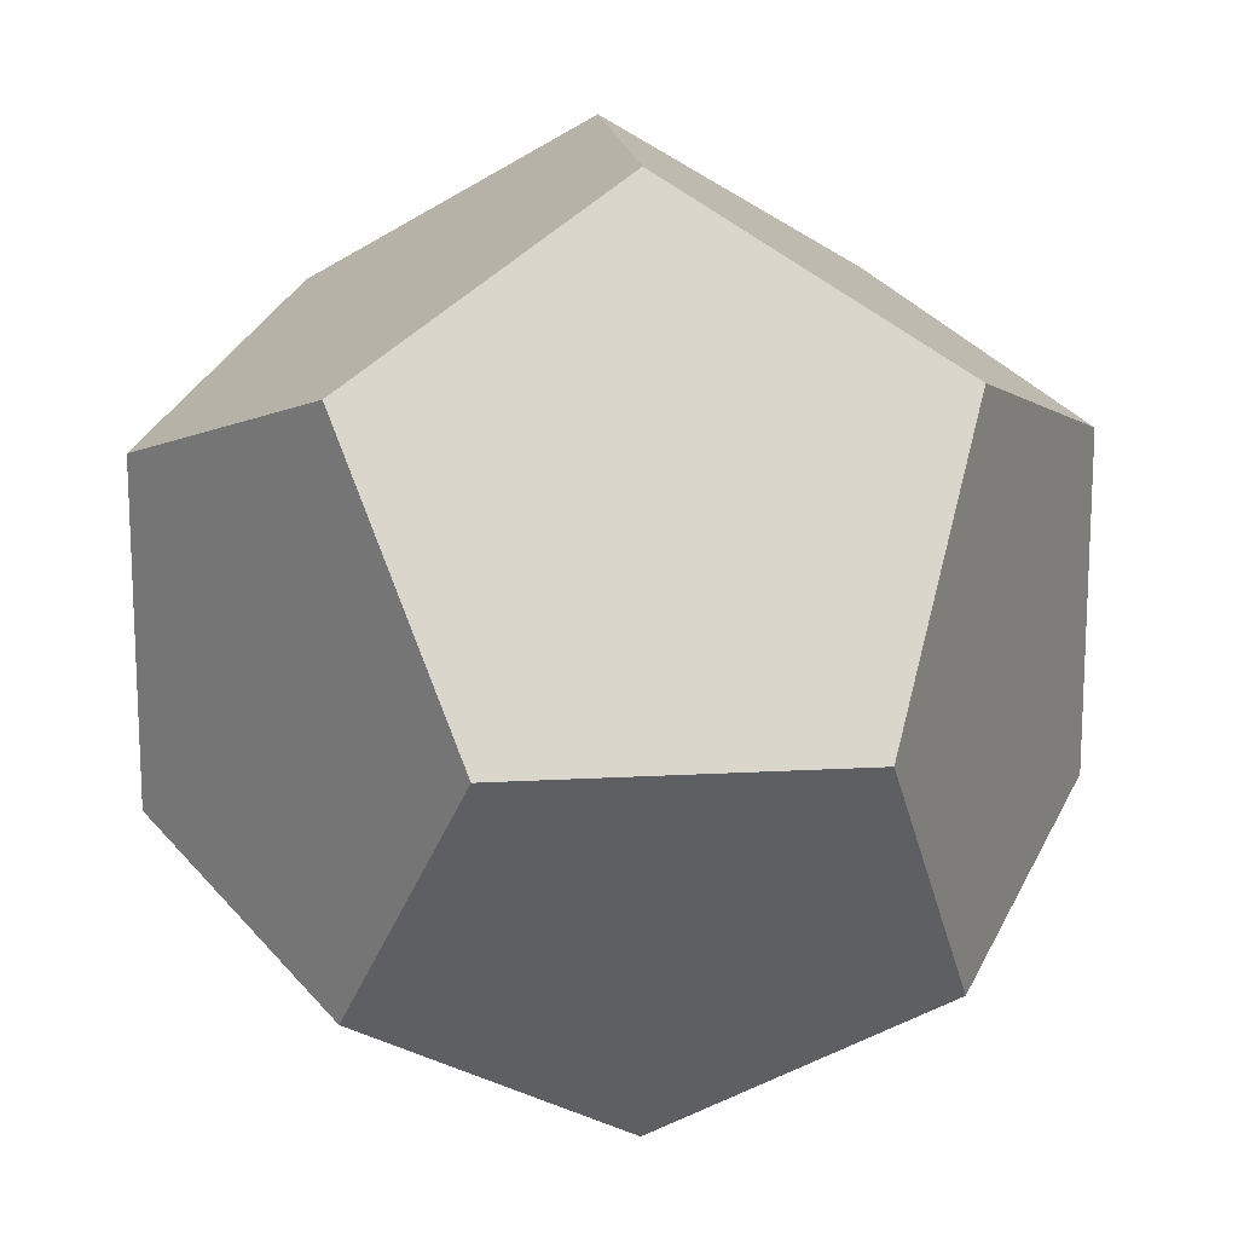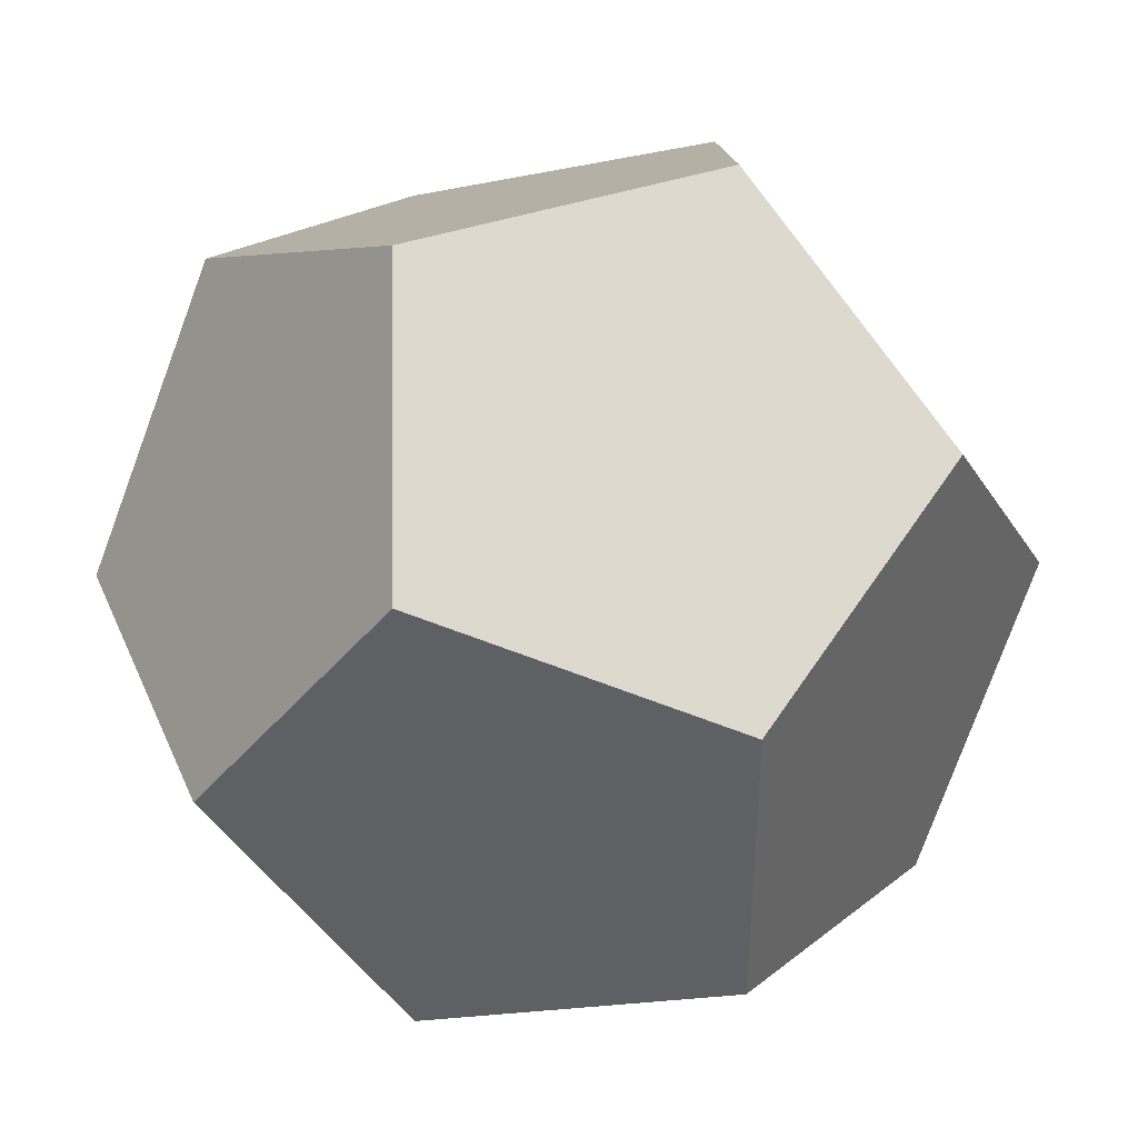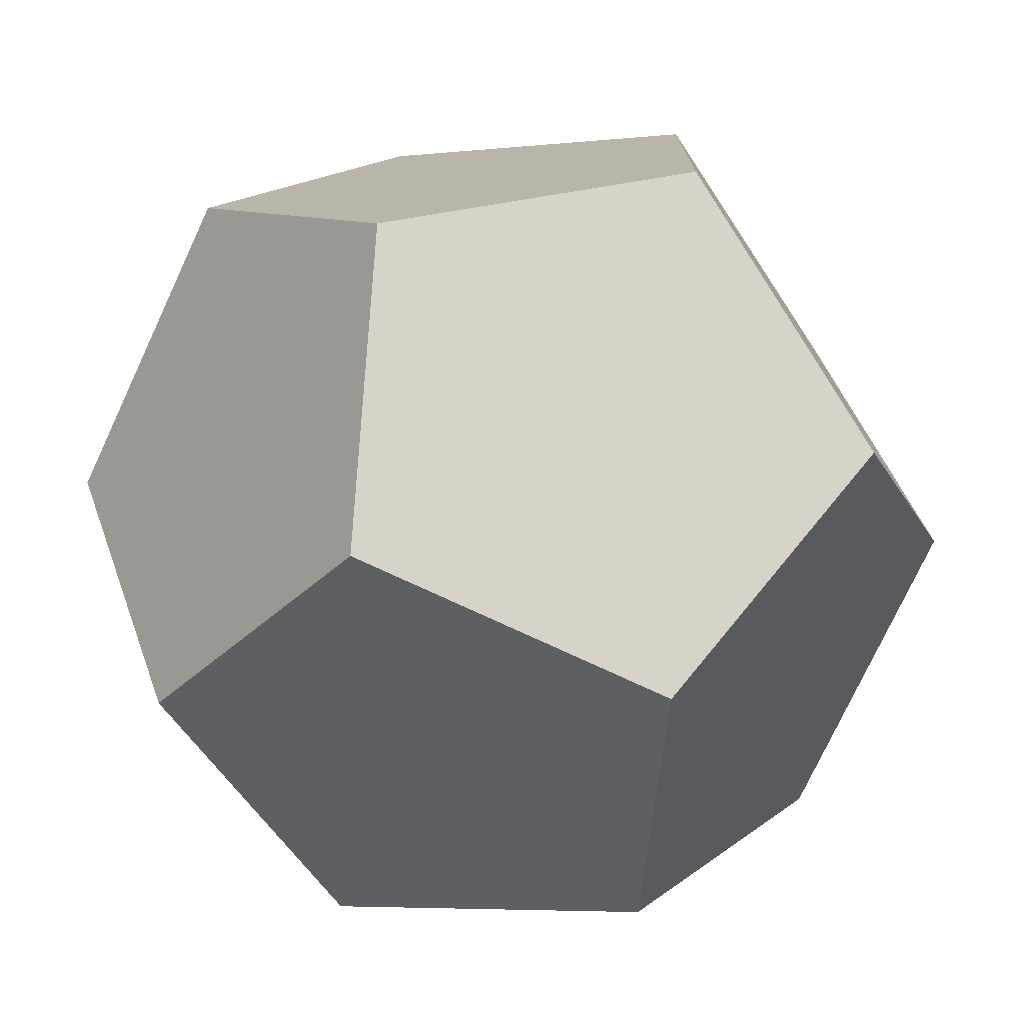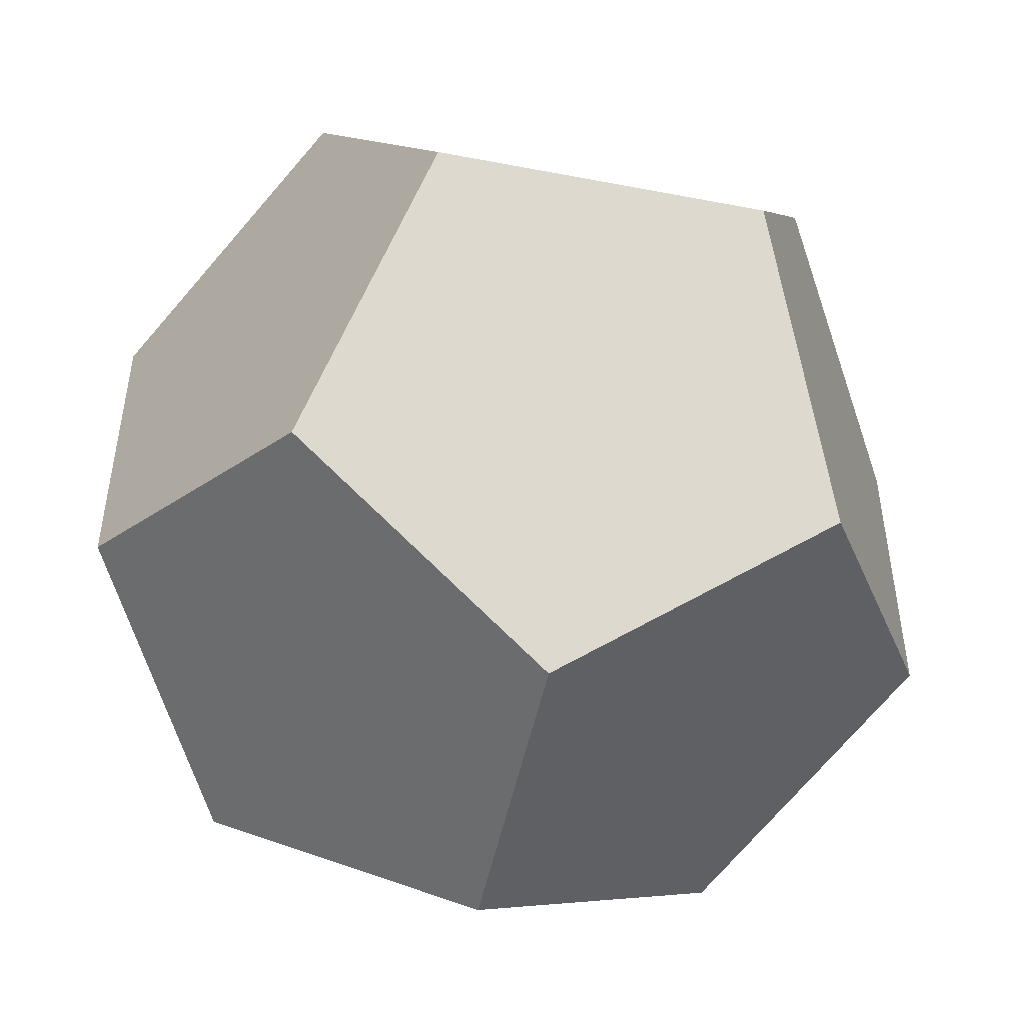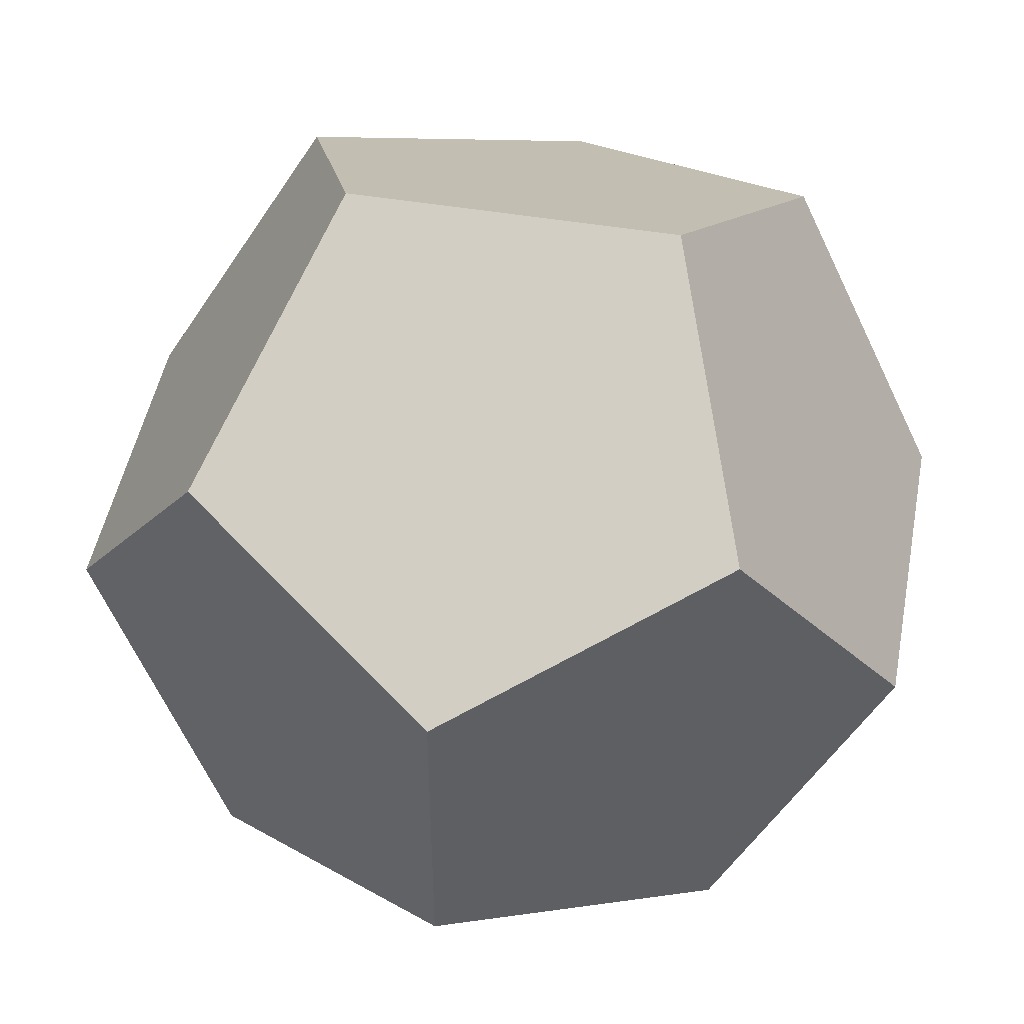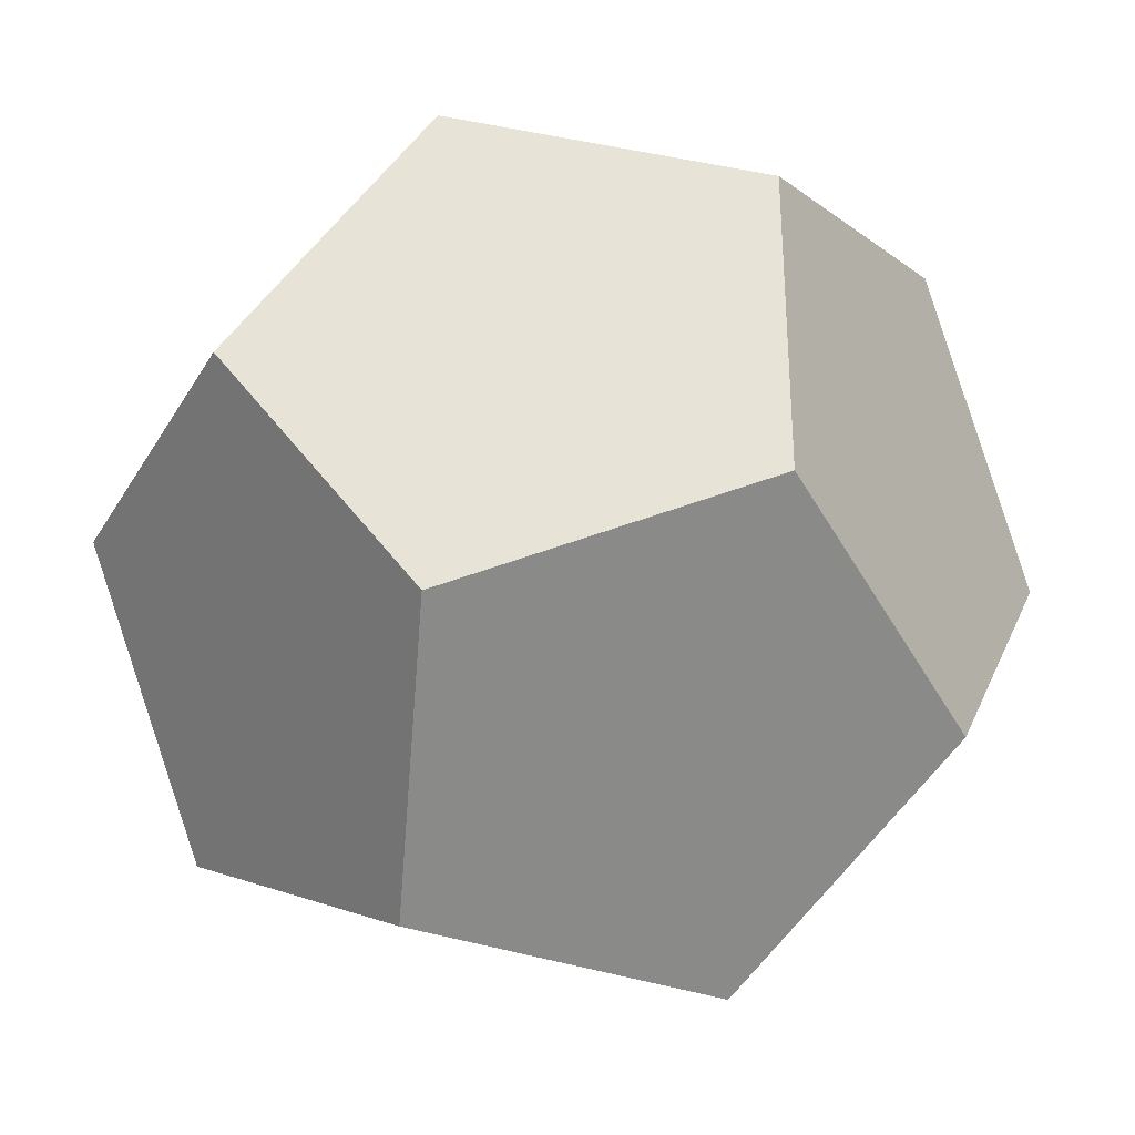
<metadata>
{"format":"obj","ext":"obj","renderer":"f3d","projection":"perspective","resolution":1024,"background":"white","views":[{"elev":16.3,"azim":83.3,"up":"+Z"},{"elev":41.8,"azim":67.9,"up":"+Y"},{"elev":-75.5,"azim":65.0,"up":"+Y"},{"elev":-50.6,"azim":-101.9,"up":"+Z"},{"elev":48.1,"azim":100.6,"up":"+Y"},{"elev":-34.3,"azim":153.7,"up":"+Z"}]}
</metadata>
<code>
o Solid.002
v 0.5774 0.5774 -0.5774
v 0.5774 -0.5774 -0.5774
v 0.5774 0.5774 0.5774
v 0.5774 -0.5774 0.5774
v -0.5774 0.5774 -0.5774
v -0.5774 -0.5774 -0.5774
v -0.5774 0.5774 0.5774
v -0.5774 -0.5774 0.5774
v 0.3568 0 -0.9342
v -0.3568 0 -0.9342
v 0.3568 0 0.9342
v -0.3568 0 0.9342
v 0.9342 0.3568 0
v 0.9342 -0.3568 0
v -0.9342 0.3568 0
v -0.9342 -0.3568 0
v 0 0.9342 -0.3568
v 0 0.9342 0.3568
v 0 -0.9342 -0.3568
v 0 -0.9342 0.3568
f 1 9 5 17
f 9 10 5
f 1 13 2 9
f 13 14 2
f 1 17 3 13
f 17 18 3
f 9 2 6 10
f 2 19 6
f 13 3 4 14
f 3 11 4
f 17 5 7 18
f 5 15 7
f 10 6 15 5
f 6 16 15
f 7 12 3 18
f 12 11 3
f 4 20 2 14
f 20 19 2
f 8 16 19 20
f 16 6 19
f 8 12 15 16
f 12 7 15
f 8 20 11 12
f 20 4 11

</code>
